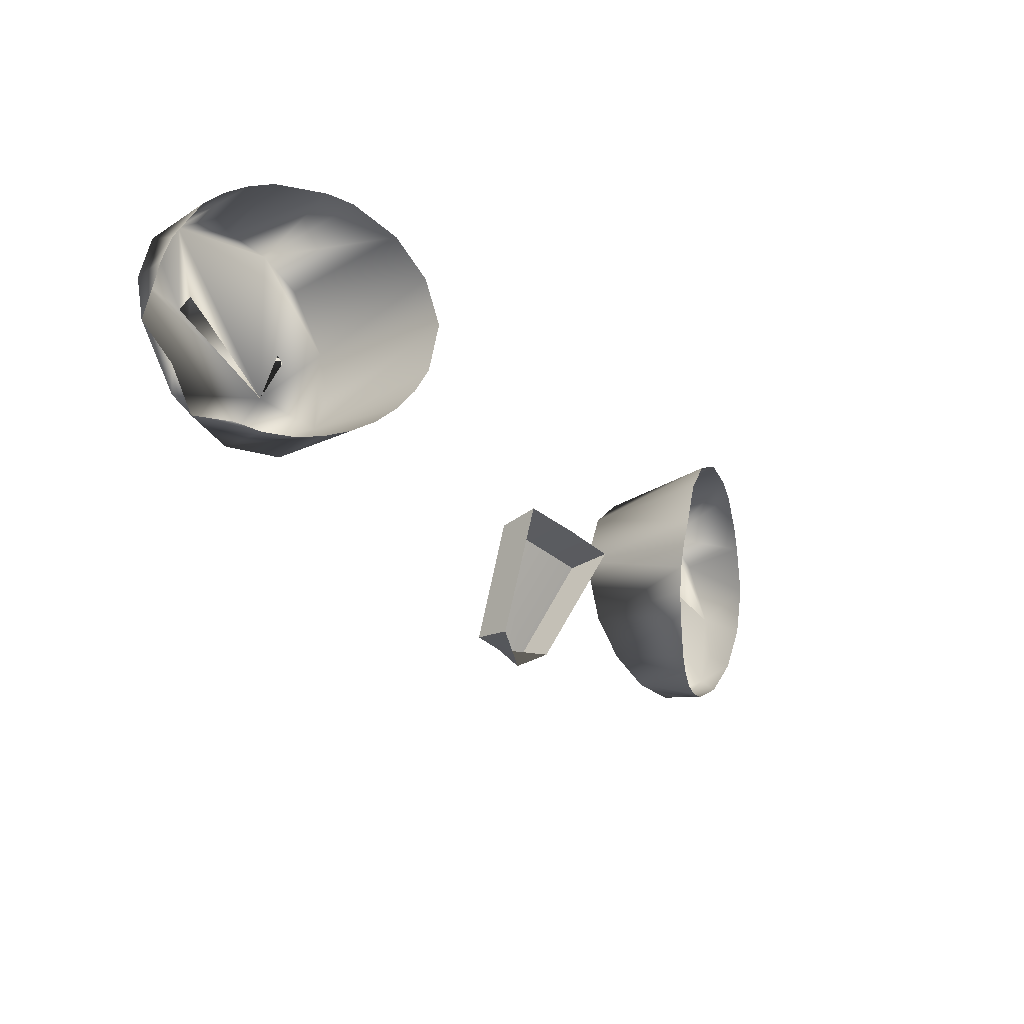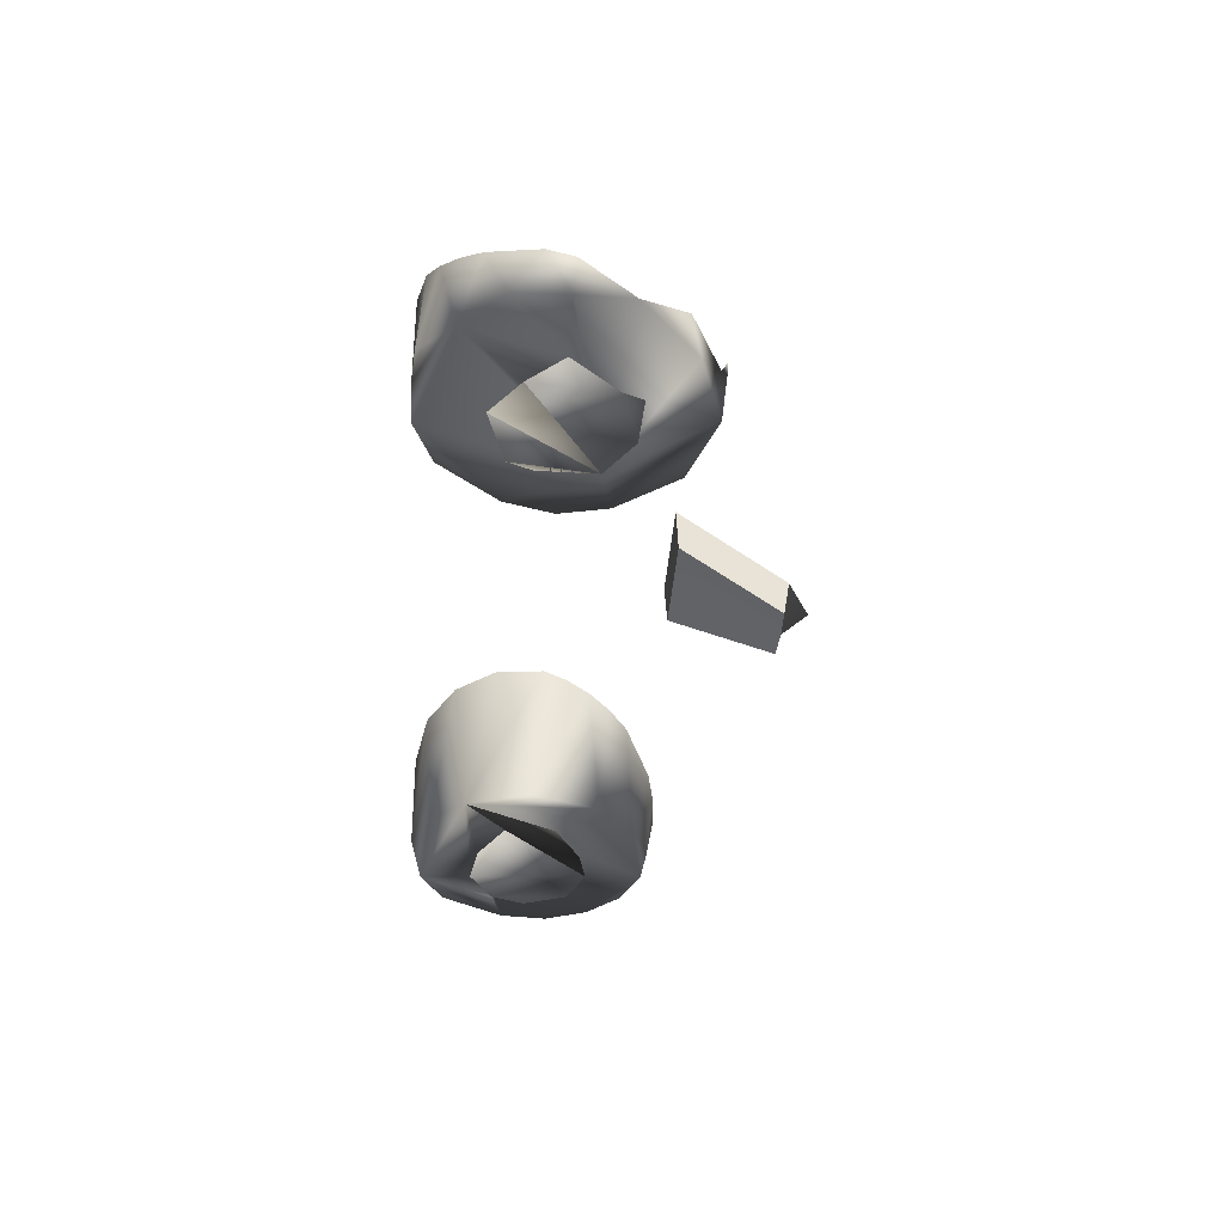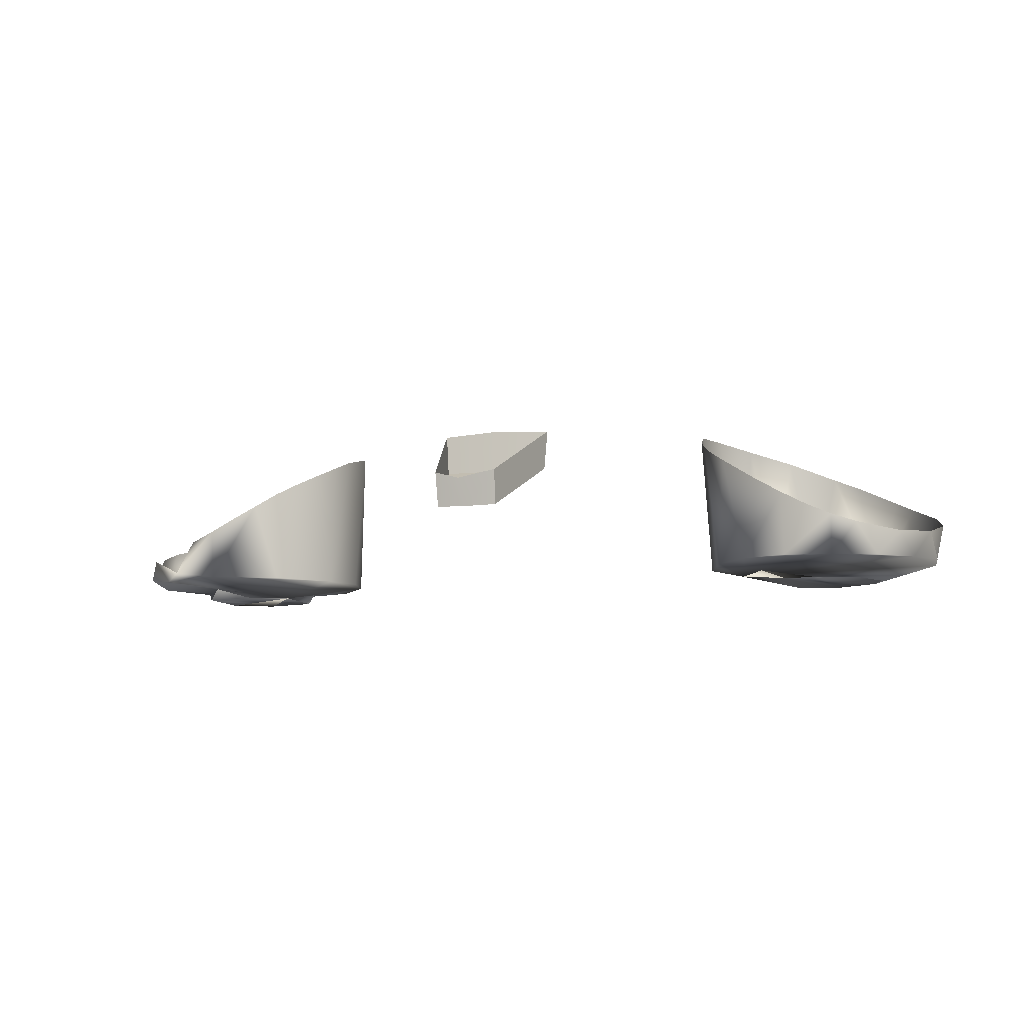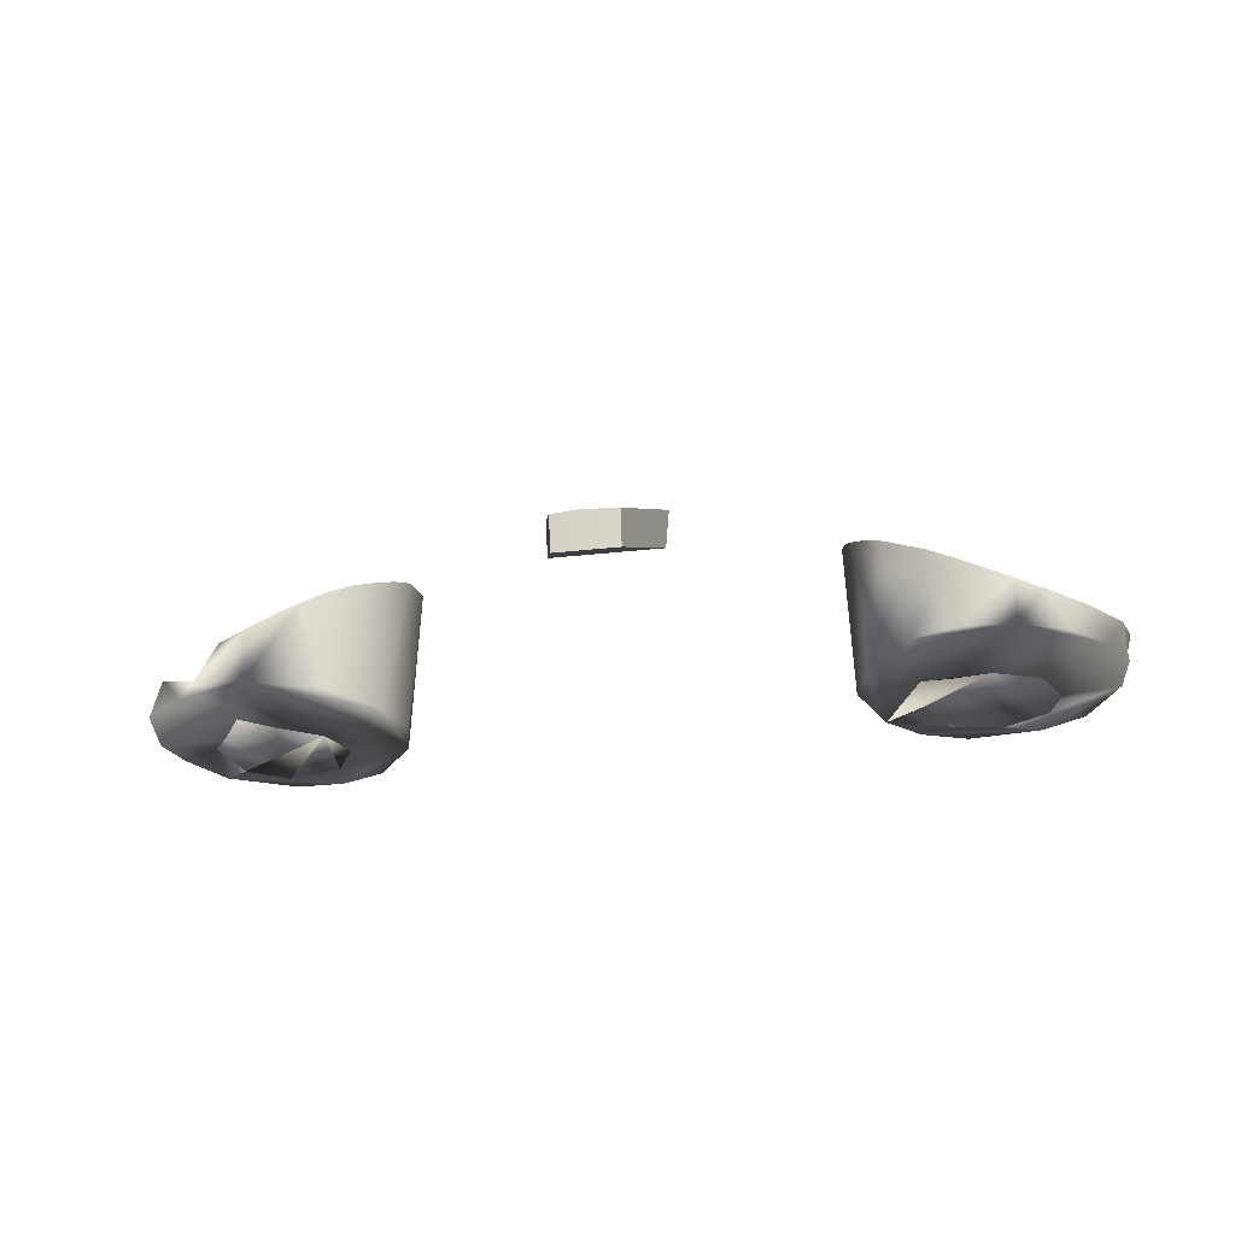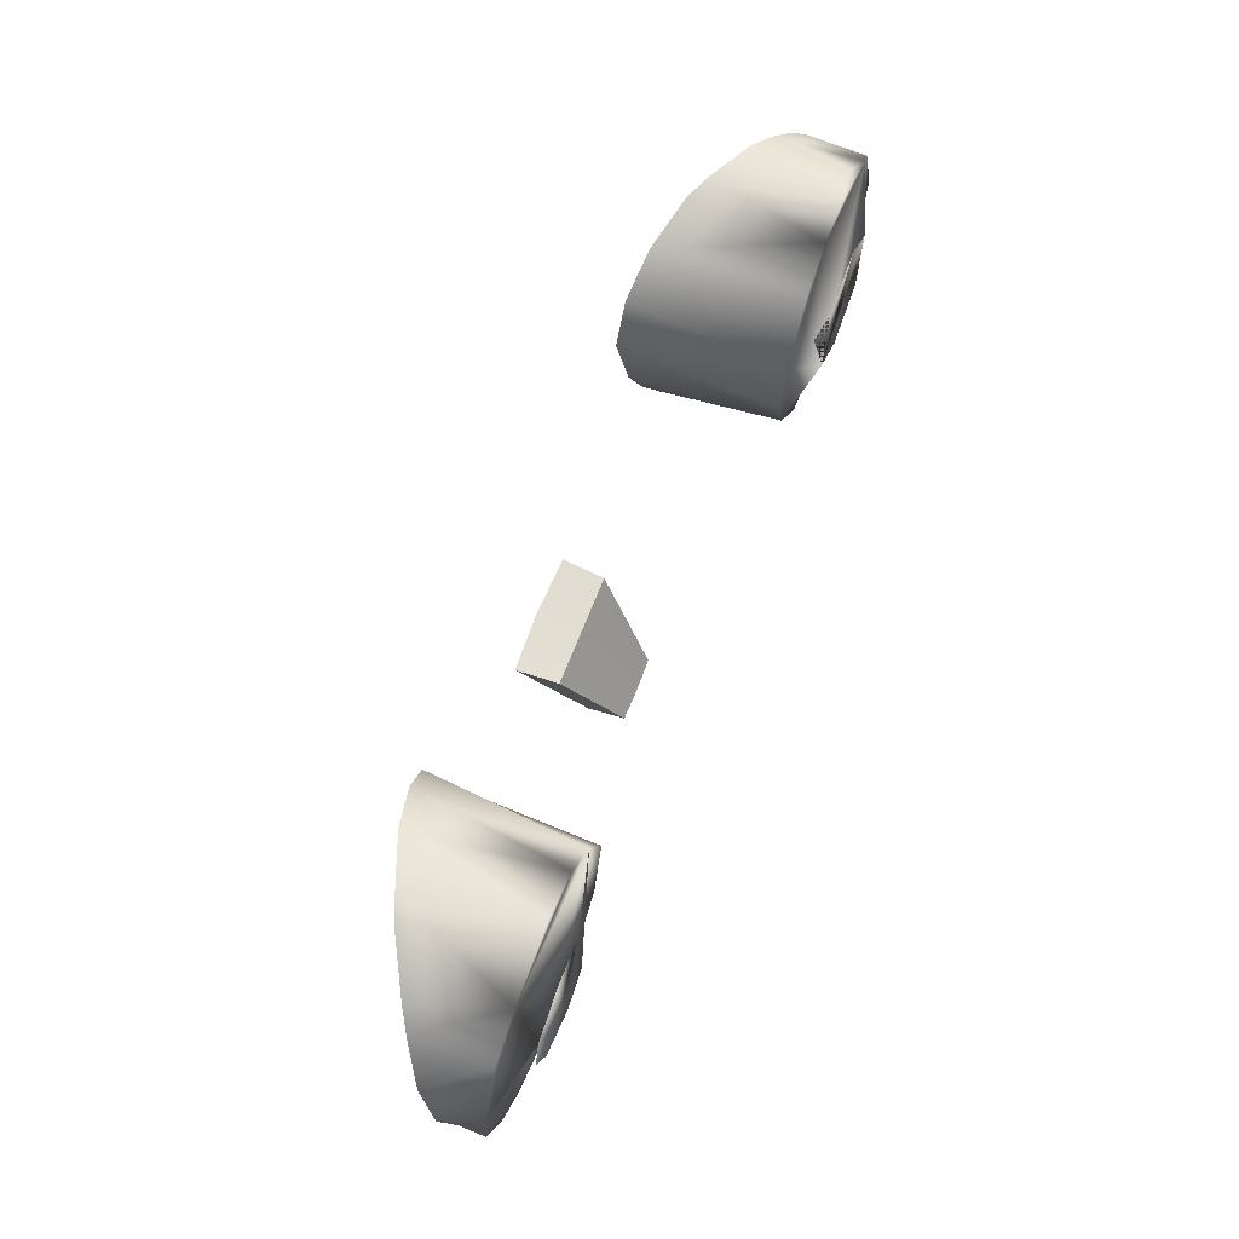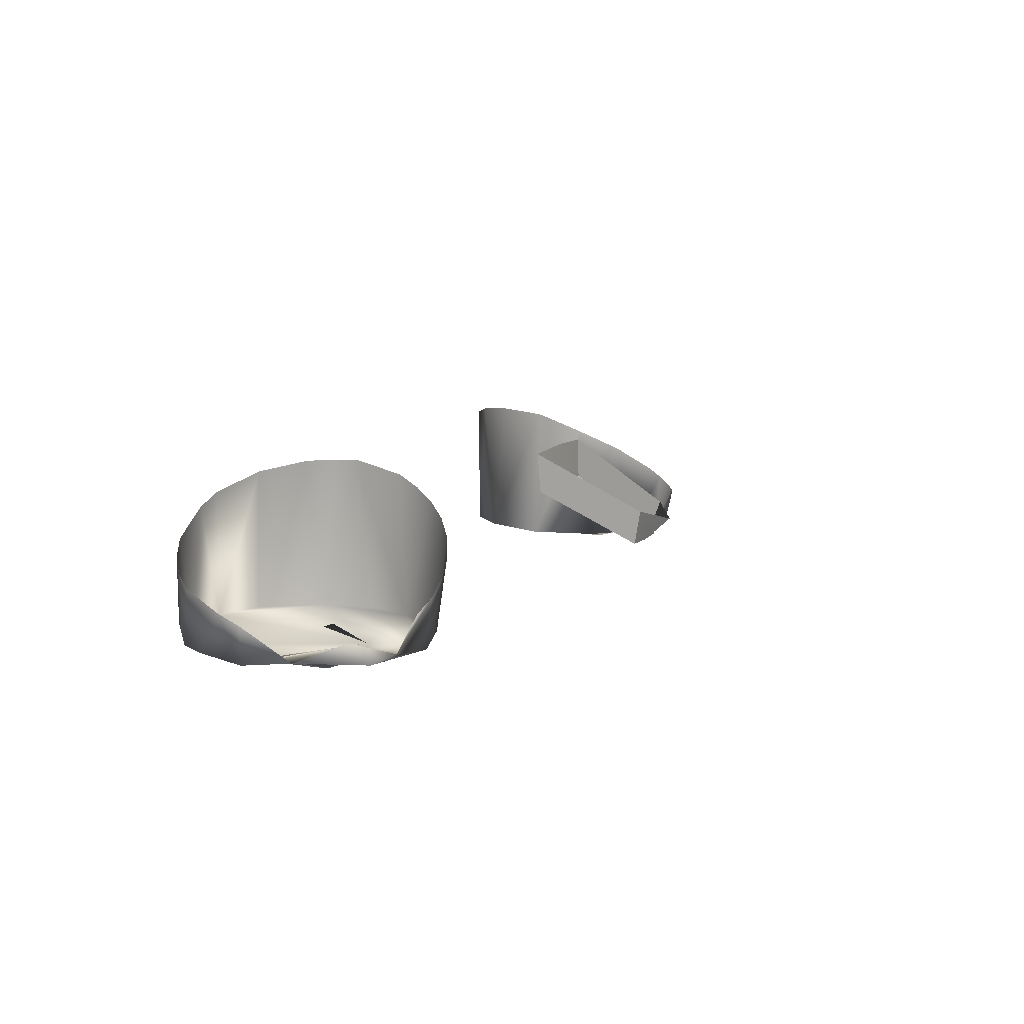
<metadata>
{"format":"obj","ext":"obj","renderer":"f3d","projection":"perspective","resolution":1024,"background":"white","views":[{"elev":-32.5,"azim":-49.6,"up":"+Y"},{"elev":-38.2,"azim":-94.3,"up":"+Z"},{"elev":-9.0,"azim":17.4,"up":"+Z"},{"elev":-28.1,"azim":9.9,"up":"+Z"},{"elev":67.8,"azim":111.2,"up":"+Y"},{"elev":10.8,"azim":-66.0,"up":"+Z"}]}
</metadata>
<code>
o teal
v 0.1553 3.139 0.2774
v 0.1523 3.154 0.2777
v 0.1559 3.169 0.2766
v 0.2178 3.218 0.2807
v 0.241 3.204 0.2807
v 0.2587 3.168 0.2799
v 0.2615 3.14 0.2803
v 0.2497 3.116 0.2793
v 0.2304 3.096 0.2789
v 0.2052 3.086 0.2788
v 0.1777 3.084 0.2794
v 0.152 3.095 0.2796
v 0.1335 3.116 0.2793
v 0.1217 3.154 0.2799
v 0.1347 3.192 0.2803
v 0.1528 3.212 0.2808
v 0.178 3.223 0.281
v 0.1981 3.188 0.2705
v 0.2207 3.174 0.2705
v 0.2266 3.155 0.2702
v 0.2163 3.13 0.2698
v 0.1916 3.12 0.2696
v 0.1714 3.125 0.2704
v 0.1721 3.184 0.2707
v -0.2302 3.155 0.2763
v -0.2064 3.119 0.2757
v -0.1537 3.162 0.2764
v -0.2052 3.223 0.281
v -0.2196 3.222 0.2856
v -0.241 3.204 0.2807
v -0.259 3.182 0.2834
v -0.2628 3.154 0.2806
v -0.2593 3.126 0.284
v -0.2304 3.096 0.2789
v -0.2196 3.086 0.2834
v -0.1916 3.083 0.2794
v -0.1528 3.096 0.2789
v -0.1284 3.128 0.2792
v -0.1217 3.154 0.2799
v -0.1284 3.181 0.2801
v -0.1528 3.212 0.2808
v -0.178 3.223 0.281
v -0.1984 3.189 0.2708
v -0.2194 3.173 0.2703
v -0.2163 3.13 0.2698
v -0.1848 3.121 0.2697
v -0.1625 3.135 0.2699
v -0.1668 3.18 0.2706
v -0.1636 3.084 0.3242
v 0.1916 3.224 0.3462
v -0.1916 3.08 0.3083
v 0.2059 3.081 0.3021
v -0.1509 3.091 0.3329
v -0.1773 3.222 0.3525
v 0.1916 3.08 0.3083
v -0.2196 3.219 0.3338
v -0.1916 3.224 0.3462
v -0.1398 3.099 0.3404
v -0.1773 3.081 0.316
v 0.1773 3.081 0.316
v 0.1398 3.202 0.3638
v -0.1307 3.11 0.3473
v -0.2323 3.213 0.3267
v 0.1239 3.178 0.3666
v 0.2073 3.223 0.3396
v -0.1239 3.122 0.3538
v 0.1636 3.084 0.3242
v 0.2196 3.086 0.2976
v -0.1509 3.211 0.361
v -0.1197 3.136 0.3597
v -0.2434 3.204 0.3205
v 0.2593 3.181 0.3107
v 0.2323 3.213 0.3267
v 0.1398 3.099 0.3404
v -0.2525 3.193 0.3152
v 0.2434 3.204 0.3205
v 0.1307 3.11 0.3473
v -0.1197 3.164 0.3665
v 0.1239 3.122 0.3538
v 0.1197 3.136 0.3597
v -0.1307 3.19 0.3657
v 0.2593 3.125 0.2956
v -0.2634 3.167 0.3072
v 0.1183 3.15 0.3648
v 0.2434 3.102 0.2934
v 0.2648 3.153 0.302
v -0.2648 3.153 0.302
v 0.1636 3.218 0.3574
v -0.2434 3.102 0.2934
v -0.2059 3.081 0.3021
v 0.1553 3.139 0.2774
v 0.1523 3.154 0.2777
v 0.1559 3.169 0.2766
v 0.1981 3.188 0.2705
v 0.2207 3.174 0.2705
v 0.2266 3.155 0.2702
v 0.2163 3.13 0.2698
v 0.1916 3.12 0.2696
v 0.1714 3.125 0.2704
v 0.1721 3.184 0.2707
v -0.2302 3.155 0.2763
v -0.2064 3.119 0.2757
v -0.1984 3.189 0.2708
v -0.2194 3.173 0.2703
v -0.2163 3.13 0.2698
v -0.1848 3.121 0.2697
v -0.1625 3.135 0.2699
v -0.1668 3.18 0.2706
v 0.0329 3.087 0.3622
v 0.01827 3.025 0.3287
v 0.03124 3.085 0.3387
v 0.01775 3.029 0.3085
v -0 3.013 0.3223
v -0 3.086 0.3638
v -0.0329 3.087 0.3622
v -0.01827 3.025 0.3287
v -0.03124 3.085 0.3387
v -0 3.028 0.3081
v -0.01775 3.029 0.3085
f 19 6 4 18
f 37 38 36
f 16 4 17
f 12 11 10
f 15 13 12 10 8 6 19 20 21 22 23 1 2 3 24 18 4 16
f 25 44 30 31 32
f 36 34 35
f 40 38 39
f 10 9 8
f 15 14 13
f 27 48 47
f 47 46 26 45 25 32 33 34 36 38 40 42 30 44 43 48 27
f 17 50 88
f 50 17 4 65
f 15 16 61
f 65 4 73
f 76 73 4 5
f 76 5 72
f 72 5 6
f 6 86 72
f 6 7 82 86
f 82 7 8
f 82 8 85
f 8 9 85
f 9 68 85
f 9 10 68
f 10 52 68
f 11 55 52 10
f 55 11 60
f 60 11 12 67
f 67 12 74
f 74 12 13
f 74 13 77
f 77 13 79
f 79 13 14 80
f 80 14 84
f 84 14 15 64
f 64 15 61
f 16 88 61
f 16 17 88
f 57 28 42 54
f 56 28 57
f 69 41 81
f 56 29 28
f 63 30 29 56
f 71 30 63
f 75 31 30 71
f 83 31 75
f 83 32 31
f 87 32 83
f 33 32 87
f 89 34 33
f 35 34 89
f 51 36 35 90
f 59 36 51
f 49 37 36 59
f 53 37 49
f 58 37 53
f 62 38 37 58
f 66 38 62
f 70 38 66
f 78 39 38 70
f 78 40 39
f 81 40 78
f 81 41 40
f 69 42 41
f 54 42 69
f 6 5 4
f 41 42 40
f 28 29 30 42
f 6 8 7
f 97 96 95
f 101 105 104
f 118 119 116 113 110 112
f 115 117 111 109 114
f 102 106 105
f 110 109 111 112
f 116 119 117 115
f 98 97 95 94 93 92 91 99
f 103 104 105 106 107 108
f 117 119 118 112 111
f 93 94 100

</code>
